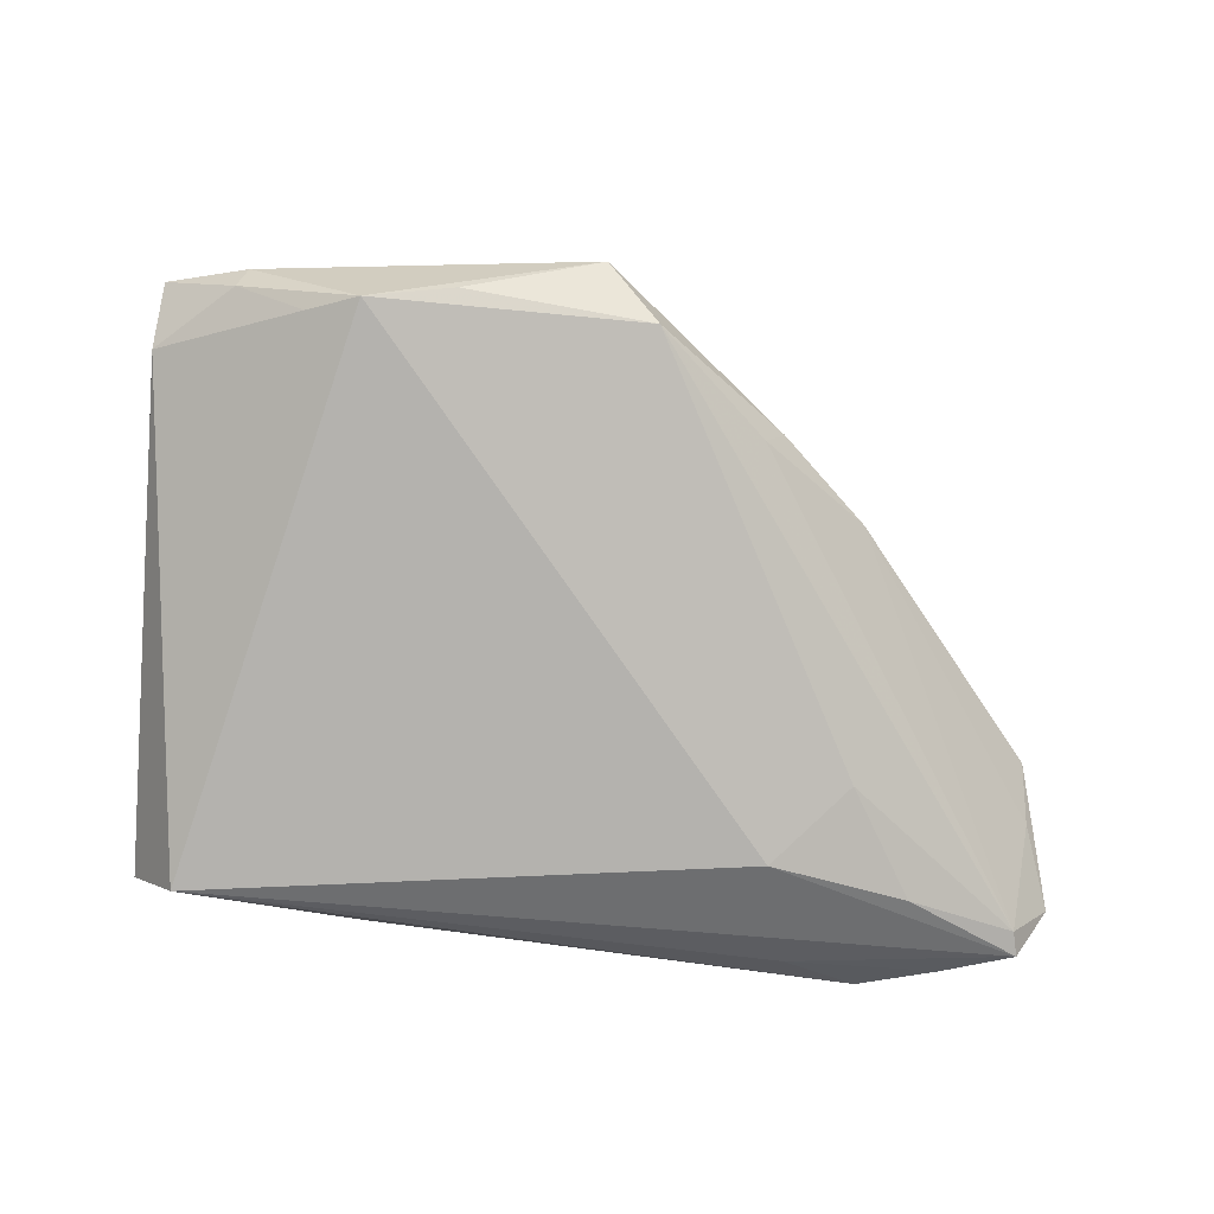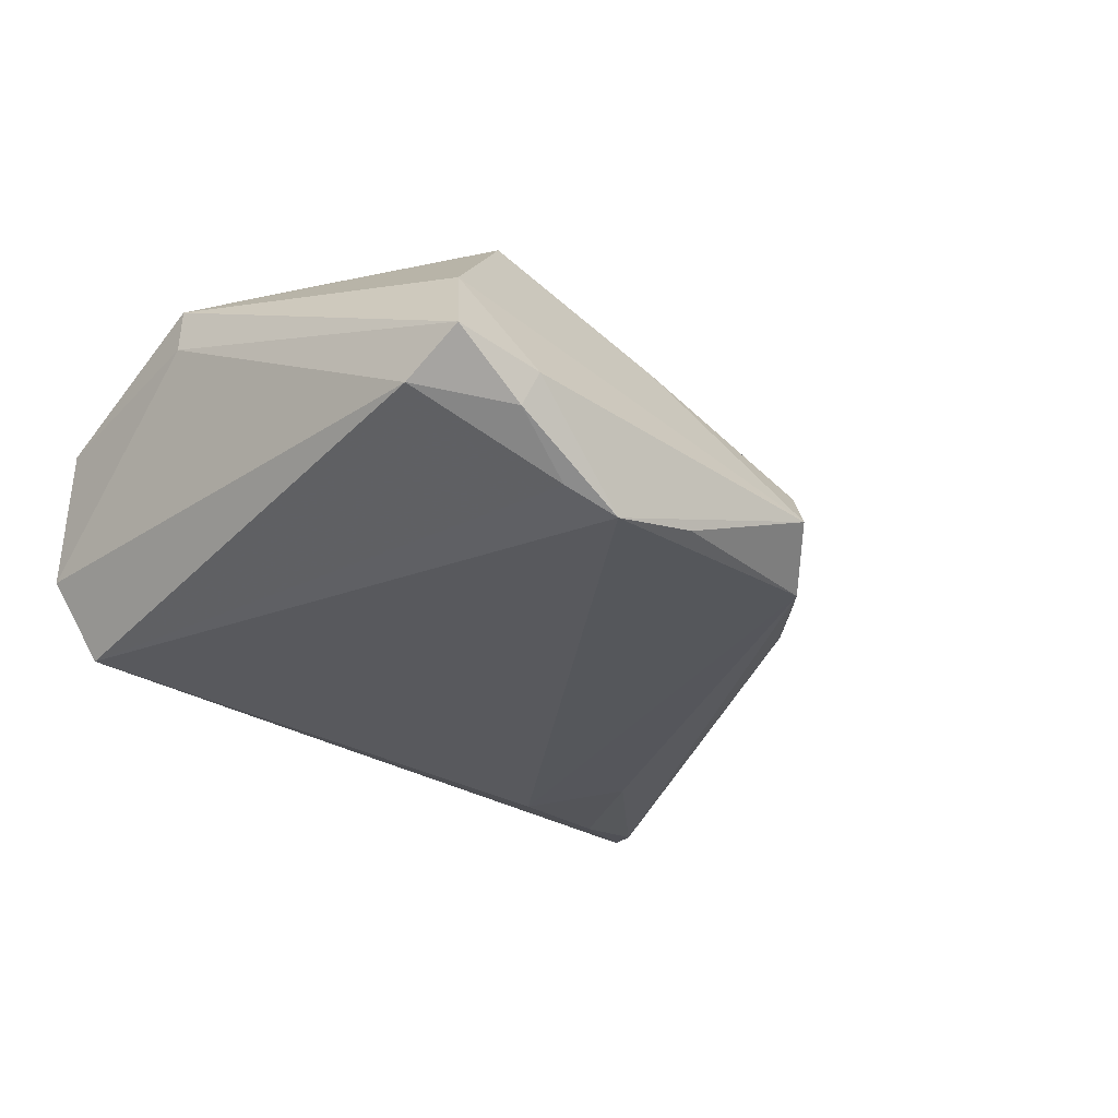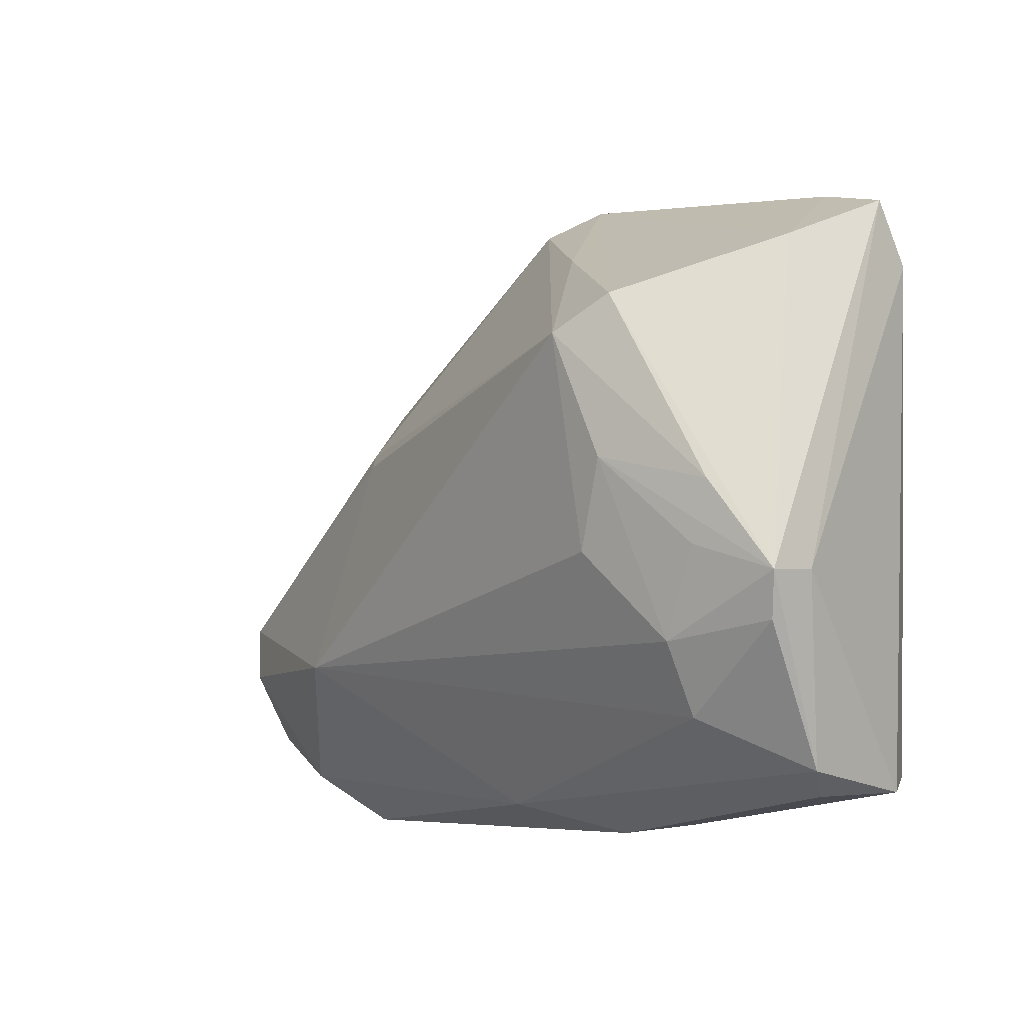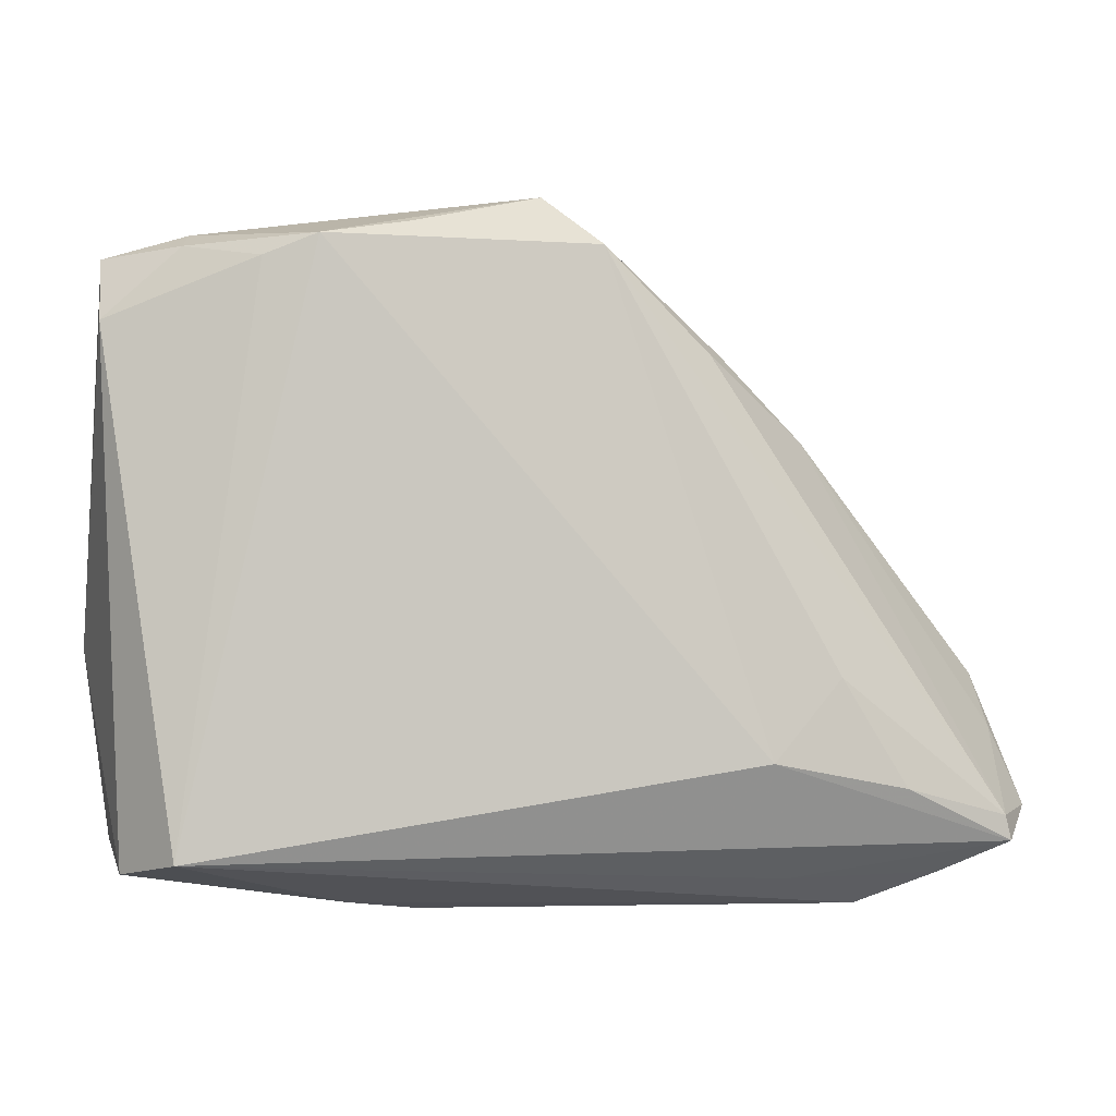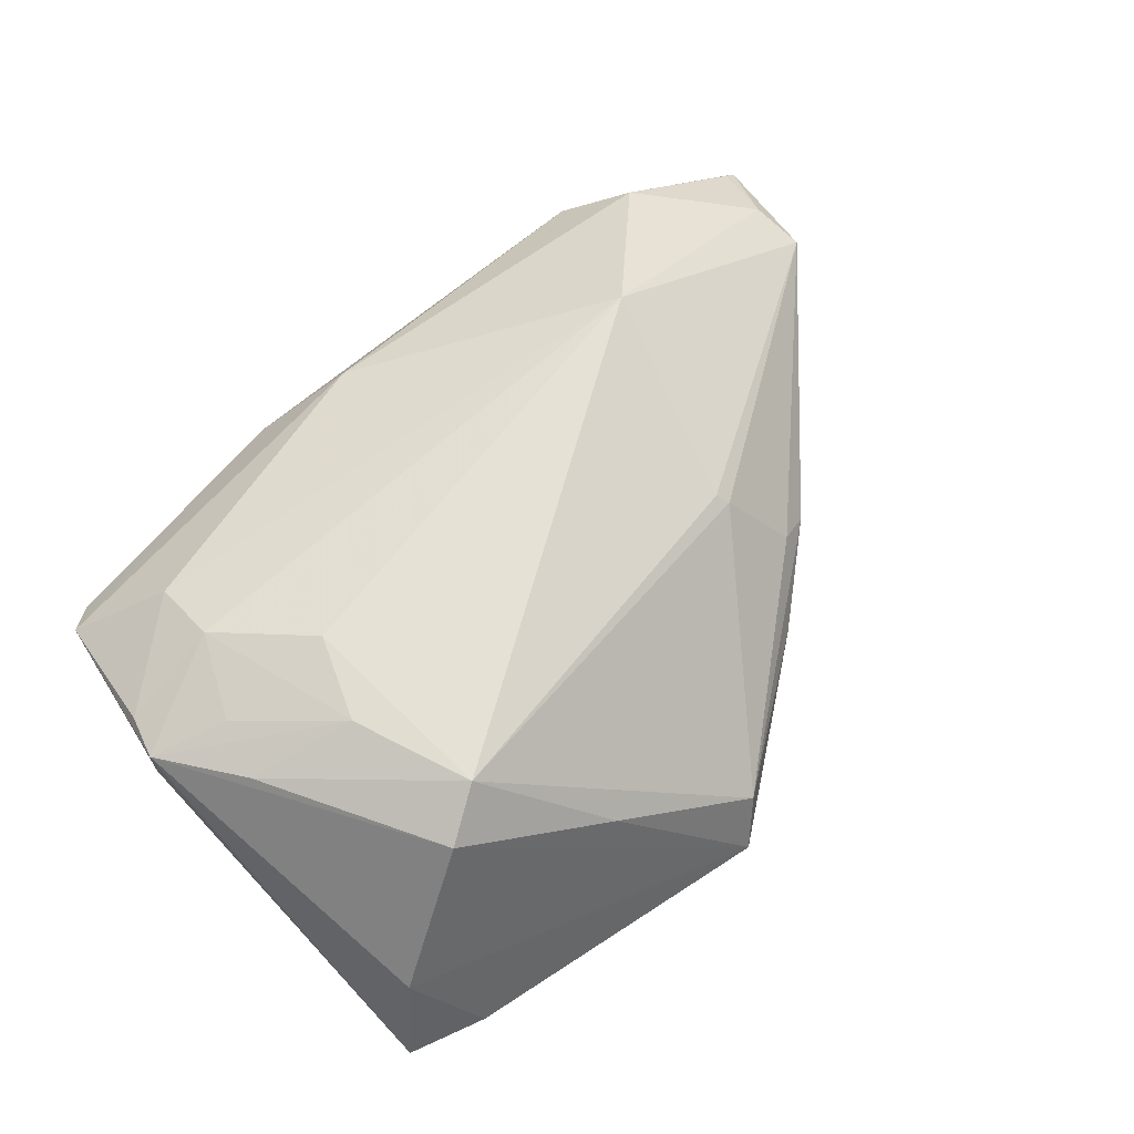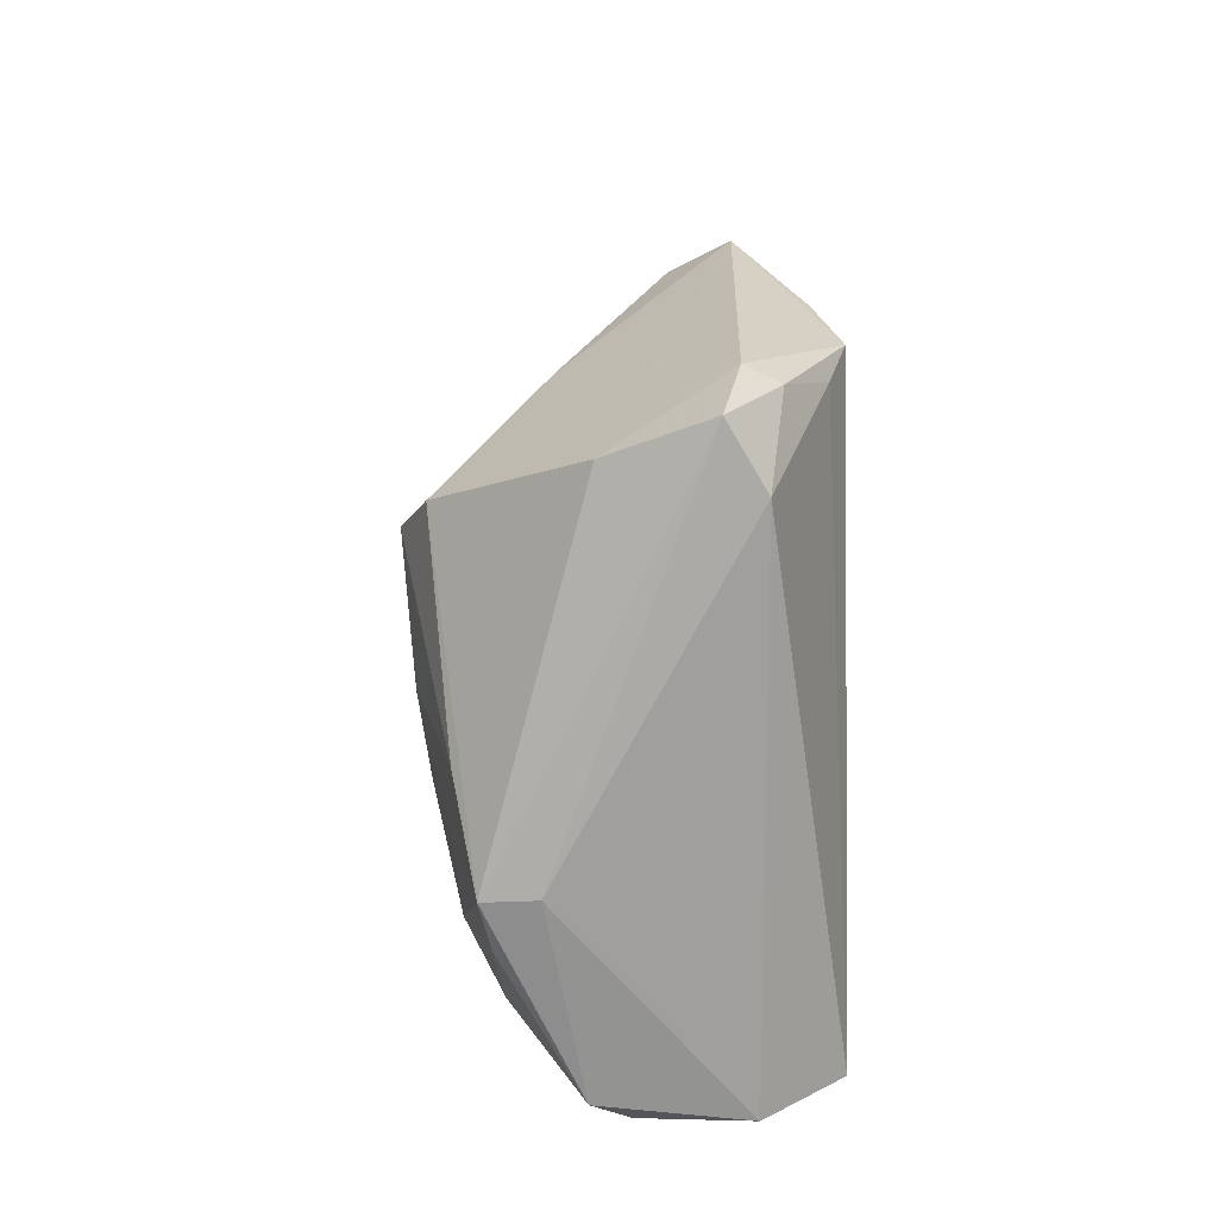
<metadata>
{"format":"obj","ext":"obj","renderer":"f3d","projection":"perspective","resolution":1024,"background":"white","views":[{"elev":-79.7,"azim":173.8,"up":"+Z"},{"elev":-29.9,"azim":131.0,"up":"+Z"},{"elev":-5.8,"azim":46.3,"up":"+Y"},{"elev":-1.6,"azim":169.3,"up":"+Y"},{"elev":73.6,"azim":139.4,"up":"+Z"},{"elev":16.4,"azim":87.8,"up":"+Y"}]}
</metadata>
<code>
v 0.01759 0.02144 0.02487
v -0.01304 0.03921 -0.01331
v -0.04016 -0.009295 -0.01476
v -0.006699 0.0451 -0.008494
v -0.06313 -0.01548 0.0001845
v 0.04365 -0.006466 0.0177
v -0.05397 -0.03215 -0.007135
v -0.06611 -0.02478 -0.003296
v 0.03749 0.03248 0.006984
v 0.03264 0.03991 -0.00618
v -0.02622 0.02749 -0.00946
v 0.04412 -0.006172 0.01195
v 0.0196 -0.003506 0.02225
v -0.0315 -0.0188 -0.01719
v 0.02391 0.02555 0.02216
v -0.06188 -0.02839 -0.01044
v 0.04239 0.03007 -0.008048
v 0.0411 -0.02792 0.007705
v 0.02339 0.006856 0.02349
v 0.0399 -0.03052 -0.008345
v 0.006271 -0.03598 0.0009078
v -0.03927 0.01818 -0.001362
v -0.01026 0.04132 -0.002262
v -0.06262 -0.009258 0.005151
v 0.03425 -0.003357 0.02012
v 0.0335 0.03814 -0.009945
v 0.03819 -0.03084 0.00349
v -0.04804 -0.02197 -0.01432
v -0.02869 0.02782 -0.004638
v -0.03696 -0.0152 0.01535
v 0.04228 -0.01175 0.01643
v 0.03634 0.003673 0.01999
v -0.005259 -0.03258 0.008273
v 0.01446 -0.03482 -0.002188
v -0.03533 0.01936 0.001579
v 0.006192 0.03381 0.01002
v -0.03049 0.01283 0.0105
v -0.06168 -0.01587 0.005835
v 0.008936 0.04087 -0.01502
v 0.01908 0.03897 -0.01719
v 0.02965 -0.01379 0.01921
v -0.04479 -0.03598 -0.003637
v -0.06114 -0.02539 -0.0106
v 0.03 -0.02213 0.01528
v -0.02956 0.01133 0.01169
v -0.03547 -0.03244 -0.008606
v 0.03426 -0.02885 -0.01719
v 0.04229 0.03732 -0.003801
v 0.02514 0.03666 -0.01501
v -0.06472 -0.02478 -0.001927
v -0.05159 -0.02992 0.00248
f 40 47 14
f 40 14 2
f 17 20 47
f 17 48 12
f 12 20 17
f 10 9 48
f 18 20 12
f 48 17 26
f 40 10 26
f 26 10 48
f 15 9 4
f 9 10 4
f 4 10 40
f 30 41 13
f 13 1 30
f 3 2 14
f 3 43 2
f 22 35 23
f 16 14 47
f 8 43 16
f 5 43 8
f 5 22 43
f 30 1 45
f 6 18 12
f 12 48 6
f 48 9 6
f 6 9 15
f 44 41 30
f 40 26 49
f 49 26 17
f 49 47 40
f 49 17 47
f 15 4 36
f 36 4 23
f 36 1 15
f 23 1 36
f 40 2 39
f 39 4 40
f 2 4 39
f 28 3 14
f 43 3 28
f 14 16 28
f 28 16 43
f 2 43 11
f 43 22 11
f 29 4 2
f 2 11 29
f 29 11 22
f 23 4 29
f 29 22 23
f 35 22 24
f 22 5 24
f 24 38 30
f 30 45 24
f 8 38 24
f 24 5 8
f 19 13 41
f 1 13 19
f 18 6 31
f 31 44 18
f 31 6 41
f 41 44 31
f 46 16 47
f 47 42 46
f 30 38 51
f 8 42 51
f 35 24 37
f 37 24 45
f 23 35 37
f 37 1 23
f 37 45 1
f 41 6 25
f 25 19 41
f 6 19 25
f 1 19 32
f 32 19 6
f 15 1 32
f 32 6 15
f 16 46 7
f 7 46 42
f 8 16 7
f 7 42 8
f 20 18 27
f 18 21 27
f 18 44 33
f 33 21 18
f 33 44 30
f 30 51 33
f 42 21 33
f 33 51 42
f 50 38 8
f 8 51 50
f 50 51 38
f 20 27 34
f 34 27 21
f 47 20 34
f 34 42 47
f 34 21 42

</code>
